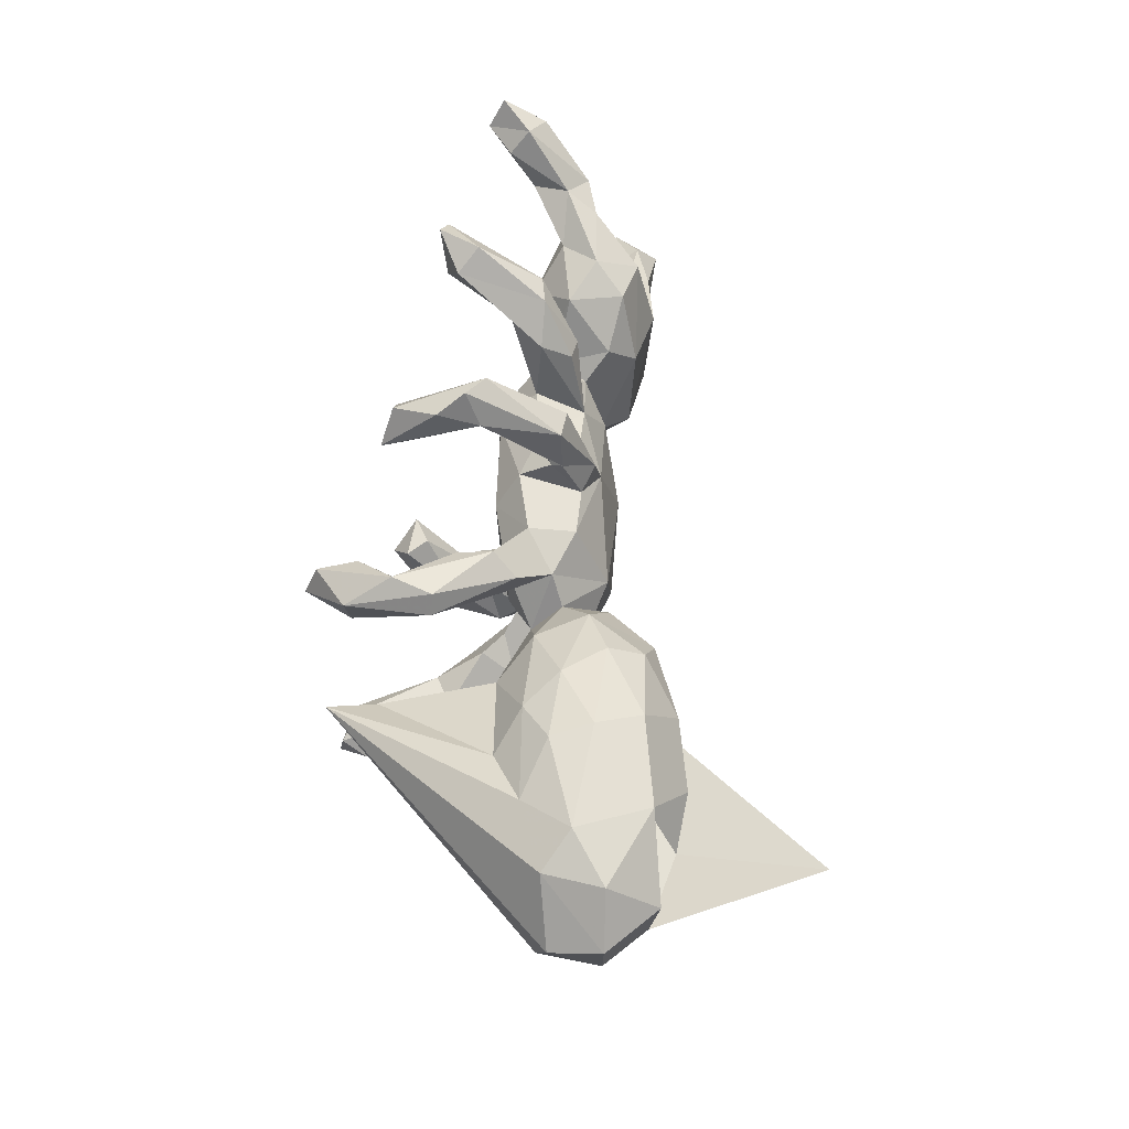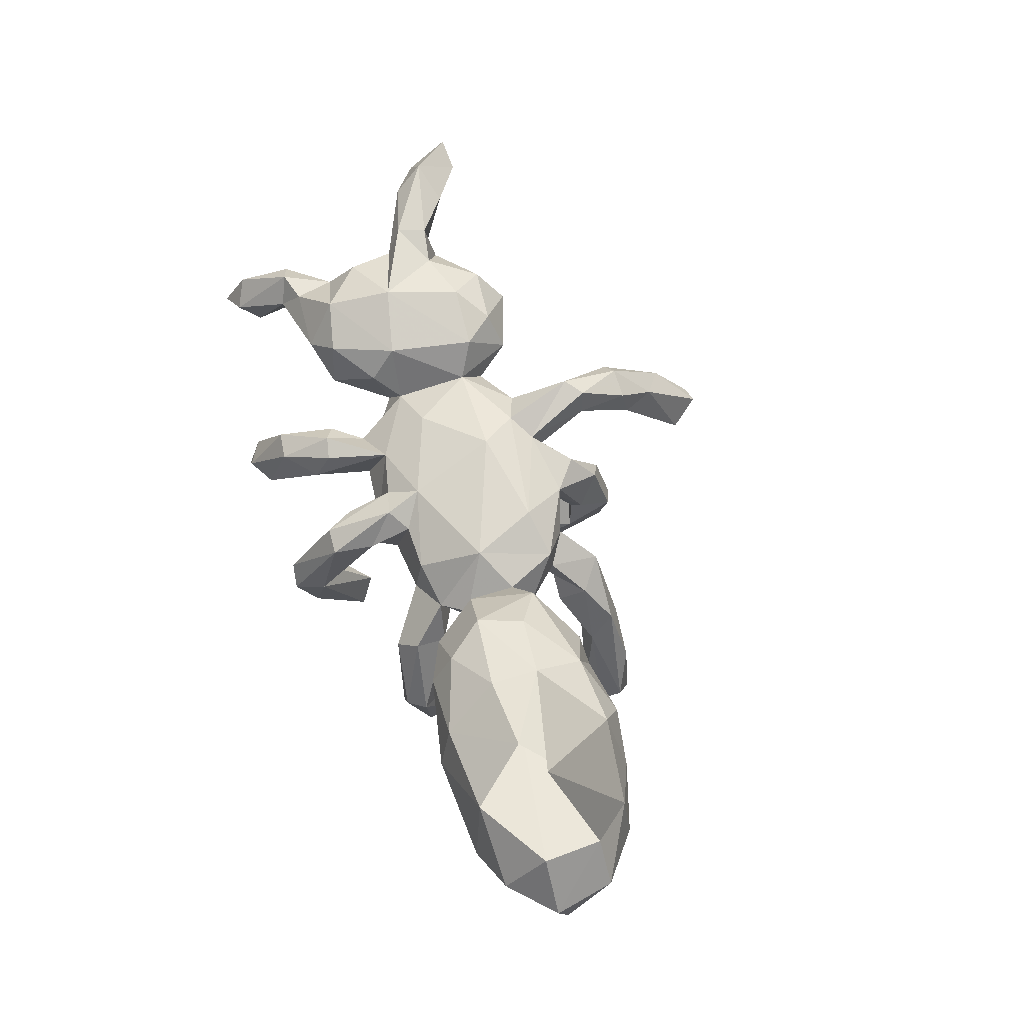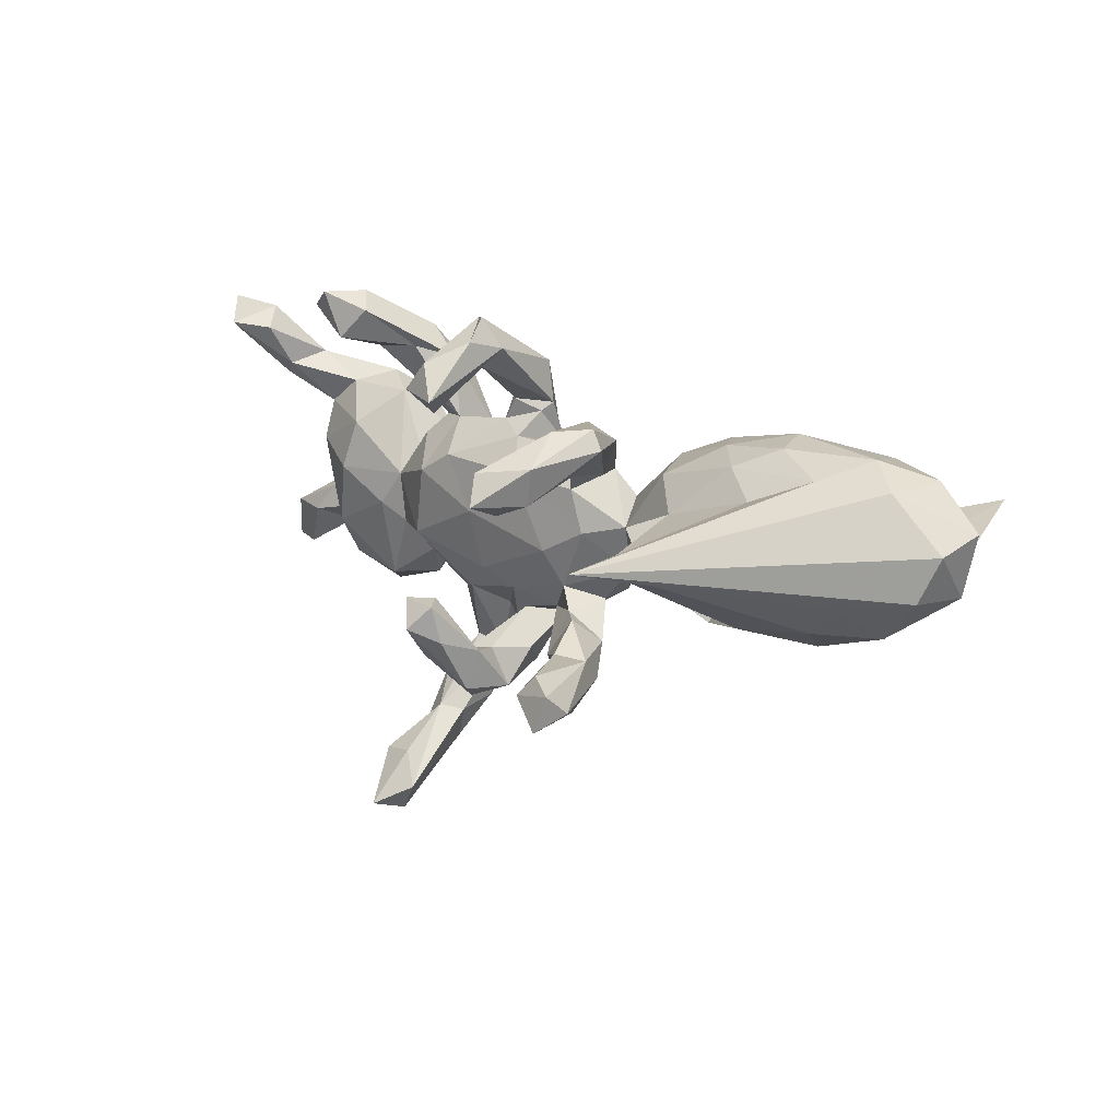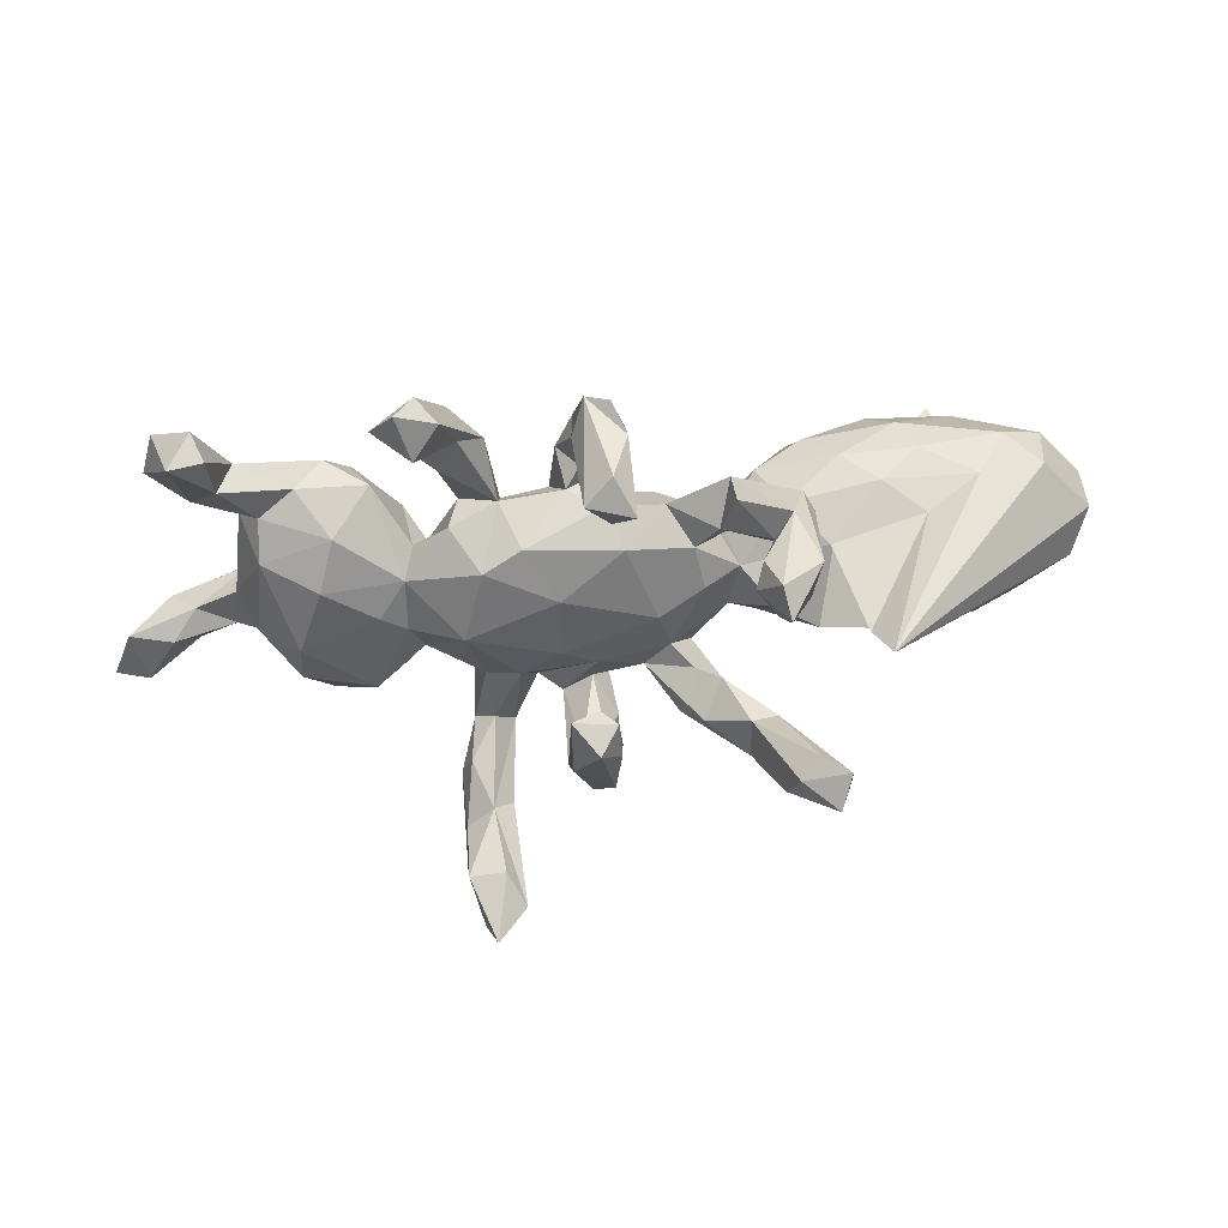
<metadata>
{"format":"obj","ext":"obj","renderer":"f3d","projection":"perspective","resolution":1024,"background":"white","views":[{"elev":56.8,"azim":-88.9,"up":"+Y"},{"elev":66.1,"azim":-106.7,"up":"+Z"},{"elev":13.7,"azim":-138.8,"up":"+Y"},{"elev":28.1,"azim":169.6,"up":"+Y"}]}
</metadata>
<code>
v -0.2386 -0.2272 -0.3612
v -0.3233 -0.21 -0.3784
v -0.3035 -0.2779 -0.39
v -0.2749 -0.1872 -0.3525
v -0.1948 0.1131 -0.429
v -0.1836 0.1694 -0.4048
v -0.2291 -0.2827 -0.303
v -0.1557 0.1295 -0.3408
v -0.2764 -0.277 -0.2552
v 0.2619 -0.5828 -0.2346
v -0.2476 0.109 -0.3415
v 0.0906 -0.1802 -0.3037
v -0.3356 -0.2476 -0.3357
v 0.2016 -0.548 -0.1836
v -0.1911 0.08737 -0.3592
v -0.1895 -0.196 -0.205
v 0.1337 -0.1337 -0.26
v -0.1697 0.1769 -0.3303
v 0.05453 -0.1368 -0.2735
v 0.3007 -0.4937 -0.1505
v 0.04605 -0.2087 -0.2578
v -0.2437 -0.2046 -0.1798
v 0.08102 -0.1296 -0.2353
v 0.0297 0.2532 -0.2972
v 0.2741 -0.5958 -0.1641
v 0.04478 -0.3125 -0.1906
v 0.02935 -0.2375 -0.1727
v -0.2647 0.1776 -0.3499
v 0.1239 -0.2517 -0.2243
v 0.2354 -0.4839 -0.1624
v -0.2348 0.2277 -0.2631
v 0.07568 -0.3412 -0.1456
v -0.2114 0.1649 -0.2336
v -0.1942 -0.2762 -0.1878
v -0.2531 0.1452 -0.2304
v 0.02576 0.3526 -0.1926
v 0.2941 -0.5236 -0.07851
v 0.06324 0.2241 -0.2503
v 0.09246 -0.2523 -0.1313
v 0.06463 0.3201 -0.2733
v -0.1573 -0.155 -0.1188
v 0.2455 -0.6052 -0.1638
v -0.2262 -0.2519 -0.1272
v -0.1202 -0.2222 -0.1451
v -0.1793 -0.2039 -0.05642
v 0.2021 -0.4225 -0.03544
v -0.09063 -0.2371 -0.08139
v 0.112 0.2674 -0.2731
v -0.2896 0.1903 -0.193
v -0.1929 0.1172 -0.07157
v 0.4024 0.4168 -0.2014
v 0.4405 0.3882 -0.1876
v -0.2687 0.2265 -0.1904
v 0.01712 0.3341 -0.1143
v -0.1693 0.2154 -0.08796
v 0.2256 -0.4819 -0.02306
v 0.04924 -0.2456 -0.1157
v 0.3263 0.3834 -0.1661
v 0.1197 -0.2893 -0.1396
v -0.1479 0.1296 -0.111
v 0.2891 -0.4558 -0.04995
v -0.1659 0.2029 -0.1546
v 0.09774 -0.3175 -0.04789
v -0.3663 0.008167 -0.2929
v 0.1233 0.006848 -0.09617
v 0.05899 0.2978 -0.1291
v 0.1064 0.3229 -0.1197
v 0.1164 -0.1075 -0.06875
v -0.05058 -0.04726 -0.08023
v -0.7042 -0.0512 -0.06595
v -0.4802 -0.1286 -0.04358
v 0.05131 -0.1396 -0.0504
v 0.08317 0.3871 -0.1051
v 0.02432 -0.3225 -0.09569
v 0.2551 0.06985 -0.09172
v -0.4541 0.1384 0.1763
v 0.01217 -0.2542 -0.04234
v -0.07842 -0.1157 -0.05145
v -0.2015 0.1788 -0.04602
v 0.3712 0.3037 -0.08406
v -0.1148 -0.1528 -0.07813
v 0.2867 -0.06128 -0.07522
v -0.03608 -0.1675 -0.02206
v -0.1347 -0.004217 -0.06594
v -0.6342 -0.1102 -0.04044
v 0.3725 0.3293 -0.1888
v 0.05367 -0.1869 -0.01078
v 0.2859 -0.3918 0.03652
v -0.1135 0.07853 -0.07126
v 0.1859 0.1093 -0.08918
v 0.2397 -0.1795 0.01804
v 0.5625 -0.08576 -0.02005
v -0.1283 -0.1442 0.01329
v -0.5236 0.1135 -0.07794
v 0.778 0.3708 -0.09704
v -0.1178 -0.2473 -0.03376
v -0.2684 -0.06605 -0.04286
v 0.2414 -0.4132 -0.06159
v 0.1017 -0.2301 0.02018
v 0.3432 -0.1227 0.03453
v 0.5252 0.03503 -0.04705
v 0.3767 -0.06159 -0.01617
v -0.3793 0.01869 -0.3863
v 0.04847 -0.2957 0.01481
v 0.2239 -0.2821 0.03642
v 0.432 -0.1816 0.00446
v 0.7591 0.3187 -0.1268
v -0.6295 0.1567 -0.02922
v 0.1442 -0.2037 0.04301
v 0.4257 -0.02838 -0.03549
v 0.01072 0.09475 -0.09323
v 0.6973 0.3087 -0.08305
v 0.1824 -0.3067 0.06568
v 0.3618 0.4165 -0.1285
v -0.3669 -0.1512 0.02249
v 0.2719 -0.3476 -0.001909
v -0.6002 -0.1562 0.03769
v -0.3512 0.06684 -0.07965
v 0.3795 0.0367 -0.02671
v 0.2554 -0.2982 0.06937
v -0.2053 0.01116 -0.02283
v 0.1837 -0.1634 -0.02598
v -0.8223 -0.03454 0.001183
v -0.7331 -0.1193 0.04188
v 0.04513 0.3924 -0.1405
v -0.4509 0.1592 -0.0293
v -0.06467 -0.1815 0.0297
v 0.7262 0.2056 -0.005738
v 0.7953 0.2964 -0.07673
v 0.2014 -0.4075 0.0459
v 0.02756 0.2957 0.02792
v 0.07417 -0.2479 0.07215
v 0.3797 -0.1863 0.08238
v 0.3552 0.338 -0.01286
v 0.3176 0.2456 -0.04749
v 0.2583 -0.4052 0.06117
v 0.4989 0.1285 -0.03295
v 0.3603 0.08381 0.01394
v 0.2882 0.3082 -0.07029
v 0.09953 0.1809 -0.01702
v -0.2506 -0.1085 0.03683
v 0.5604 -0.1609 0.02644
v -0.1939 -0.07756 0.009208
v 0.01828 0.2151 0.0301
v 0.7674 0.3254 -0.01591
v 0.3028 0.1309 -0.02594
v 0.07497 0.222 -0.0154
v 0.03892 0.1577 -0.04909
v -0.1486 0.1103 0.01543
v -0.1775 -0.03957 0.07989
v 0.01546 -0.2039 0.06614
v -0.07109 0.145 -0.03017
v 0.2167 0.1715 -0.02228
v 0.7167 0.3495 -0.04723
v 0.6283 -0.102 0.1088
v 0.6833 0.232 -0.03703
v 0.7402 0.2244 0.02673
v -0.5035 -0.1637 0.1038
v -0.06641 0.1288 0.05755
v 0.2362 0.2851 -0.01217
v 0.2535 -0.1678 0.0697
v 0.01945 0.1325 0.0658
v 0.6169 0.1544 0.0179
v -0.8579 0.04888 0.02118
v -0.1856 0.0604 0.03416
v 0.6293 -0.06613 0.03393
v 0.3204 0.227 0.01999
v 0.1416 -0.1797 0.08913
v 0.2339 -0.2819 0.1241
v 0.555 0.2021 0.02165
v 0.6217 0.07929 -0.003568
v -0.5379 -0.1287 0.1696
v -0.3241 -0.1408 0.08358
v -0.7601 0.1484 0.008741
v 0.4268 0.1927 0.03627
v -0.2852 0.1214 -0.01372
v 0.2802 0.166 0.01258
v 0.1975 -0.3113 0.1194
v 0.6476 0.141 0.07882
v -0.5282 0.1948 0.01772
v 0.2012 0.1338 0.06857
v 0.1106 0.2411 0.02989
v -0.2518 0.1419 0.0833
v 0.03188 0.1991 0.009385
v 0.3292 0.0639 0.06937
v -0.3917 0.1818 0.03607
v -0.508 0.2084 0.09487
v 0.2836 0.2439 0.05371
v -0.1291 -0.1377 0.08135
v 0.4975 -0.2195 0.08445
v 0.2972 0.3435 -0.006338
v 0.6519 0.2536 0.02868
v 0.1169 0.1512 0.0611
v 0.1881 -0.1451 0.1128
v 0.2411 0.2522 0.04327
v -0.04219 -0.1155 0.125
v 0.319 -0.07404 0.101
v 0.6954 0.2353 0.06924
v 0.7763 -0.1156 0.1087
v 0.8541 -0.1079 0.1301
v -0.6963 0.1901 0.06029
v -0.09852 0.008272 0.1172
v -0.7039 -0.1124 0.1478
v 0.07796 0.2942 0.03799
v 0.664 -0.09334 0.1222
v 0.4206 -0.1631 0.1528
v -0.2268 -0.0688 0.1464
v 0.08285 0.09334 0.1016
v 0.05746 0.1639 0.0908
v 0.1379 -0.076 0.1372
v 0.7344 -0.05924 0.1238
v -0.8691 0.0744 0.1162
v 0.2445 0.03643 0.1085
v 0.534 -0.1713 0.1447
v 0.5783 -0.0746 0.178
v 0.6617 -0.01779 0.09308
v -0.8412 -0.0414 0.1147
v 0.3654 0.1127 0.113
v 0.8238 -0.1989 0.1379
v -0.3423 0.1786 0.116
v -0.1937 0.05522 0.1207
v 0.5009 0.2218 0.08743
v 0.6273 0.2172 0.08527
v 0.6378 0.001566 0.1511
v 0.7291 -0.1422 0.1728
v 0.7747 -0.05697 0.1729
v -0.476 0.1807 0.1803
v 0.8835 -0.1924 0.1578
v 0.3685 -0.1058 0.1572
v -0.4086 -0.1132 0.1826
v 0.448 0.1807 0.1388
v 0.4807 -0.1091 0.1871
v 0.3904 0.06129 0.167
v -0.7889 0.1568 0.1174
v 0.6251 0.08801 0.1533
v 0.6647 -0.02924 0.1945
v 0.7991 -0.1136 0.2138
v -0.3031 -0.02522 0.2087
v 0.5407 0.1608 0.1685
v -0.3287 0.1336 0.1832
v -0.6444 0.1667 0.197
v 0.6462 -0.08408 0.1951
v -0.7861 0.07598 0.2111
v 0.5128 0.03564 0.2031
v -0.6976 0.04998 0.498
v -0.7741 -0.03723 0.1935
v -0.4232 -0.01616 0.2454
v -0.6404 -0.01874 0.2411
v -0.2725 0.06245 0.2021
v -0.4235 0.07594 0.2432
v -0.4126 0.02526 0.09525
v -0.5618 0.06317 0.2588
f 214 155 215
f 242 215 155
f 232 214 215
f 190 155 214
f 232 206 214
f 190 214 206
f 229 206 232
f 240 249 183
f 221 183 249
f 220 240 183
f 250 249 240
f 237 242 225
f 205 225 242
f 219 237 225
f 236 242 237
f 199 219 225
f 228 237 219
f 240 220 227
f 187 227 220
f 250 240 227
f 241 234 243
f 212 243 234
f 251 241 243
f 201 234 241
f 244 239 233
f 231 233 239
f 229 244 233
f 235 239 244
f 218 233 231
f 222 231 239
f 247 249 250
f 252 250 227
f 241 252 227
f 247 250 252
f 187 241 227
f 251 252 241
f 246 251 243
f 179 239 235
f 224 235 244
f 247 238 249
f 207 249 238
f 230 238 247
f 248 252 251
f 246 248 251
f 247 252 248
f 172 230 247
f 207 238 230
f 247 248 245
f 246 245 248
f 172 247 245
f 203 245 246
f 212 246 243
f 215 242 236
f 226 236 237
f 229 133 206
f 190 206 133
f 197 133 229
f 100 133 197
f 233 197 229
f 106 190 133
f 142 155 190
f 200 219 199
f 205 199 225
f 211 200 199
f 228 219 200
f 237 228 200
f 203 217 124
f 123 124 217
f 117 203 124
f 246 217 203
f 203 117 172
f 158 172 117
f 245 203 172
f 85 117 124
f 230 115 173
f 141 173 115
f 207 230 173
f 158 115 230
f 141 207 173
f 150 207 141
f 210 196 194
f 168 194 196
f 197 210 194
f 202 196 210
f 161 197 194
f 213 210 197
f 169 161 194
f 100 197 161
f 205 211 199
f 216 211 205
f 226 200 211
f 143 150 141
f 221 207 150
f 202 150 189
f 143 189 150
f 196 202 189
f 165 150 202
f 151 196 189
f 185 213 197
f 208 210 213
f 205 155 216
f 166 216 155
f 242 155 205
f 142 166 155
f 171 216 166
f 106 133 100
f 94 64 103
f 70 103 64
f 108 94 103
f 118 64 94
f 76 64 118
f 126 118 94
f 89 111 84
f 69 84 111
f 121 89 84
f 152 111 89
f 65 69 111
f 78 84 69
f 90 65 111
f 68 69 65
f 75 65 90
f 148 90 111
f 82 65 75
f 153 75 90
f 146 119 75
f 82 75 119
f 153 146 75
f 138 119 146
f 174 108 103
f 164 174 103
f 201 108 174
f 126 94 108
f 176 118 126
f 50 60 89
f 152 89 60
f 149 50 89
f 35 60 50
f 55 152 60
f 148 111 152
f 140 90 148
f 140 153 90
f 79 49 50
f 35 50 49
f 149 79 50
f 53 49 79
f 60 62 55
f 31 55 62
f 33 62 60
f 149 152 55
f 156 112 107
f 154 107 112
f 128 156 107
f 192 112 156
f 80 139 86
f 58 86 139
f 52 80 86
f 135 139 80
f 125 36 54
f 24 54 36
f 131 125 54
f 73 36 125
f 168 151 132
f 104 132 151
f 109 168 132
f 196 151 168
f 209 193 204
f 182 204 193
f 131 209 204
f 208 193 209
f 201 187 180
f 186 180 187
f 108 201 180
f 241 187 201
f 181 208 213
f 202 210 208
f 169 194 168
f 172 158 230
f 117 115 158
f 120 161 169
f 169 168 178
f 113 178 168
f 136 169 178
f 127 151 189
f 222 175 231
f 218 231 175
f 170 175 222
f 223 179 198
f 157 198 179
f 192 223 198
f 239 179 223
f 223 222 239
f 192 222 223
f 216 179 235
f 186 220 183
f 220 186 187
f 174 234 201
f 171 179 216
f 224 216 235
f 138 218 175
f 185 233 218
f 165 183 221
f 207 221 249
f 174 212 234
f 211 216 224
f 138 185 218
f 197 233 185
f 217 212 164
f 174 164 212
f 123 217 164
f 246 212 217
f 165 221 150
f 149 165 202
f 181 213 185
f 176 183 165
f 121 165 149
f 159 149 202
f 208 159 202
f 152 149 159
f 162 159 208
f 209 162 208
f 148 159 162
f 193 208 181
f 177 181 185
f 146 177 185
f 188 181 177
f 185 138 146
f 163 179 171
f 128 179 163
f 137 163 171
f 176 186 183
f 126 186 176
f 144 162 209
f 184 162 144
f 131 144 209
f 148 162 184
f 147 184 144
f 153 177 146
f 119 138 175
f 121 176 165
f 180 186 126
f 148 152 159
f 181 153 140
f 193 181 140
f 160 153 181
f 184 140 148
f 135 177 153
f 137 119 175
f 101 119 137
f 170 137 175
f 163 137 170
f 156 163 170
f 101 137 171
f 126 108 180
f 140 184 147
f 182 140 147
f 66 147 144
f 153 160 139
f 58 139 160
f 135 153 139
f 167 177 135
f 80 167 135
f 188 177 167
f 128 163 156
f 131 54 144
f 66 144 54
f 67 147 66
f 204 182 67
f 147 67 182
f 73 204 67
f 38 67 66
f 167 80 134
f 52 134 80
f 188 167 134
f 154 112 192
f 198 154 192
f 170 192 156
f 157 129 145
f 95 145 129
f 198 157 145
f 128 129 157
f 129 128 107
f 95 129 107
f 73 125 131
f 48 73 67
f 131 204 73
f 191 58 160
f 195 191 160
f 114 58 191
f 38 66 54
f 23 17 19
f 12 19 17
f 27 23 19
f 39 17 23
f 226 211 224
f 236 226 224
f 244 236 224
f 215 236 244
f 232 215 244
f 229 232 244
f 237 200 226
f 49 28 11
f 5 11 28
f 35 49 11
f 53 28 49
f 33 18 31
f 6 31 18
f 62 33 31
f 8 18 33
f 6 18 8
f 15 8 33
f 5 8 15
f 35 15 33
f 38 24 48
f 40 48 24
f 67 38 48
f 54 24 38
f 36 40 24
f 73 48 40
f 25 42 10
f 14 10 42
f 20 25 10
f 37 42 25
f 56 14 42
f 30 10 14
f 30 20 10
f 37 25 20
f 98 30 14
f 98 20 30
f 34 9 7
f 3 7 9
f 16 34 7
f 43 9 34
f 13 3 9
f 43 13 9
f 2 3 13
f 1 7 3
f 13 22 2
f 4 2 22
f 43 22 13
f 1 2 4
f 16 4 22
f 16 1 4
f 7 1 16
f 21 19 12
f 26 21 12
f 27 19 21
f 17 29 12
f 26 12 29
f 59 29 17
f 6 5 28
f 15 11 5
f 5 6 8
f 28 31 6
f 53 31 28
f 2 1 3
f 35 11 15
f 51 86 58
f 114 134 52
f 154 95 107
f 145 95 154
f 51 114 52
f 191 134 114
f 86 51 52
f 58 114 51
f 56 46 14
f 98 14 46
f 130 46 56
f 88 37 61
f 20 61 37
f 116 88 61
f 136 37 88
f 98 61 20
f 116 61 98
f 105 116 98
f 104 74 63
f 32 63 74
f 132 104 63
f 77 74 104
f 45 43 96
f 34 96 43
f 93 45 96
f 22 43 45
f 96 34 47
f 44 47 34
f 83 96 47
f 77 57 74
f 27 74 57
f 87 57 77
f 44 83 47
f 127 96 83
f 81 83 44
f 16 44 34
f 41 22 45
f 81 41 45
f 16 22 41
f 81 44 41
f 16 41 44
f 78 83 81
f 71 64 76
f 115 71 76
f 85 64 71
f 85 70 64
f 123 103 70
f 37 56 42
f 136 56 37
f 59 63 32
f 26 32 74
f 33 60 35
f 55 53 79
f 118 176 121
f 76 118 121
f 143 121 84
f 78 143 84
f 97 121 143
f 124 123 70
f 85 124 70
f 79 149 55
f 121 149 89
f 92 101 171
f 110 119 101
f 123 164 103
f 92 171 166
f 110 101 92
f 76 121 97
f 141 97 143
f 142 92 166
f 115 97 141
f 106 92 142
f 31 53 55
f 40 36 73
f 113 98 46
f 74 27 26
f 21 26 27
f 39 27 57
f 29 32 26
f 29 59 32
f 99 63 59
f 23 27 39
f 87 39 57
f 39 59 17
f 99 59 39
f 198 145 154
f 116 105 120
f 91 120 105
f 88 116 120
f 100 102 106
f 110 106 102
f 82 102 100
f 91 100 161
f 189 143 93
f 78 93 143
f 127 189 93
f 71 115 117
f 71 117 85
f 106 142 190
f 82 100 91
f 120 91 161
f 132 99 109
f 72 109 99
f 63 99 132
f 113 168 109
f 127 83 151
f 87 151 83
f 96 127 93
f 88 120 169
f 122 113 109
f 130 178 113
f 77 104 151
f 136 88 169
f 46 130 113
f 136 178 130
f 56 136 130
f 188 134 191
f 105 98 113
f 122 105 113
f 87 77 151
f 87 99 39
f 81 45 93
f 72 87 83
f 122 109 72
f 68 122 72
f 87 72 99
f 91 105 122
f 82 91 122
f 76 97 115
f 81 93 78
f 83 78 72
f 69 72 78
f 68 72 69
f 110 92 106
f 82 122 68
f 65 82 68
f 119 102 82
f 119 110 102
f 179 128 157
f 195 188 191
f 181 195 160
f 181 188 195
f 222 192 170
f 193 140 182

</code>
